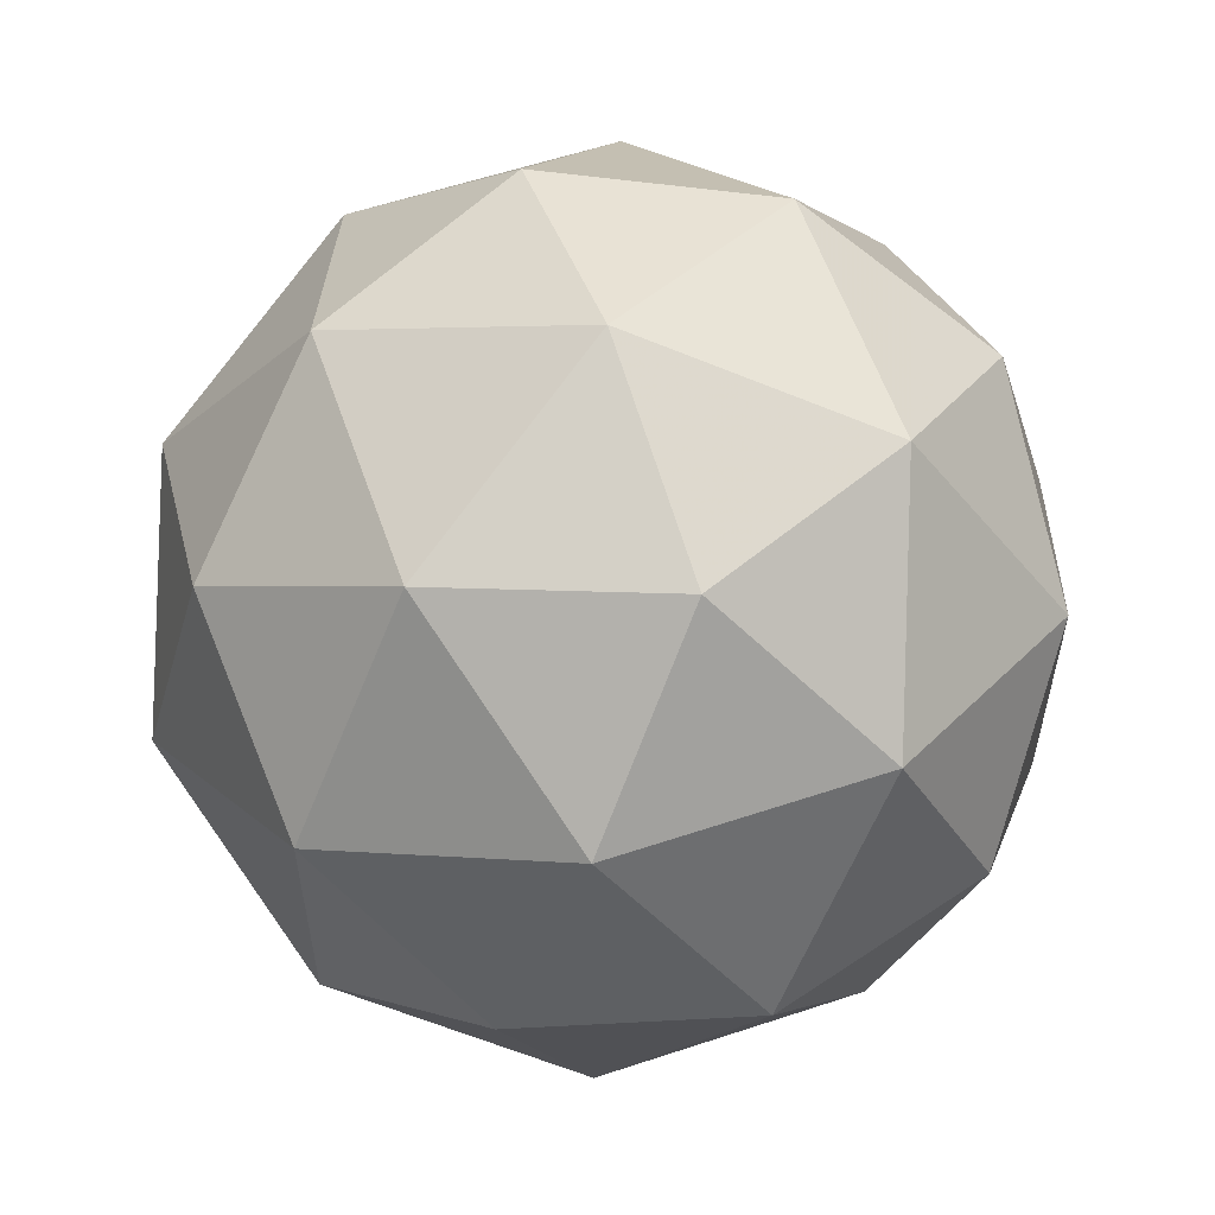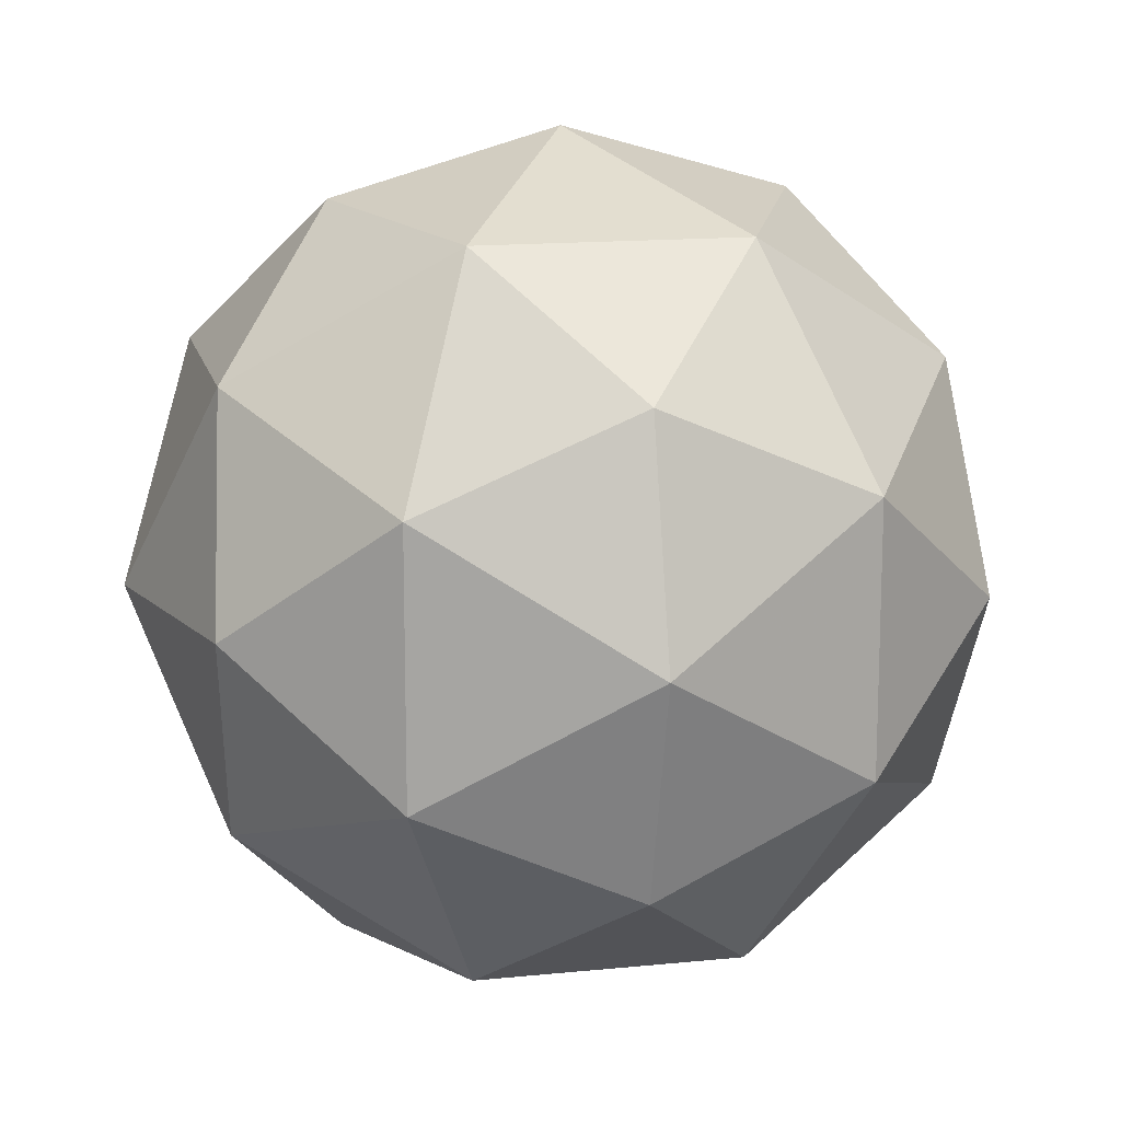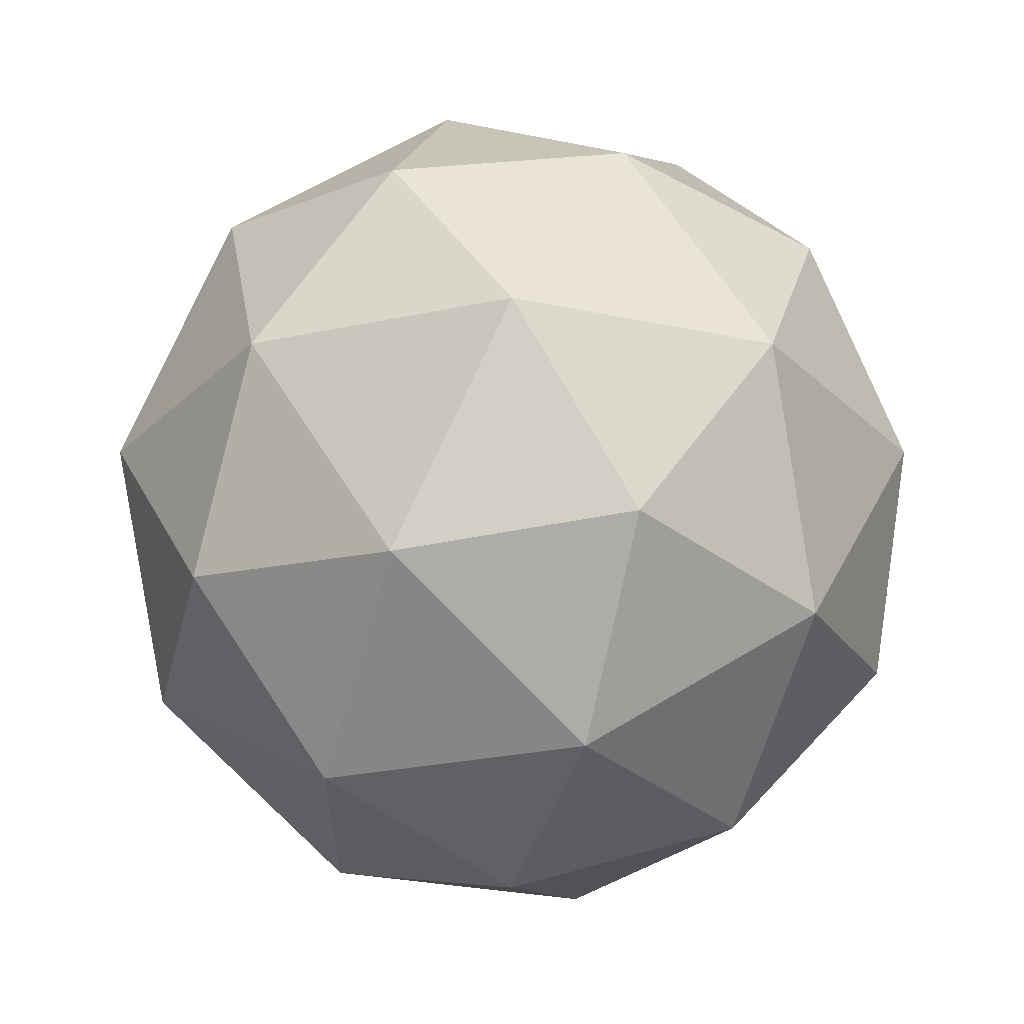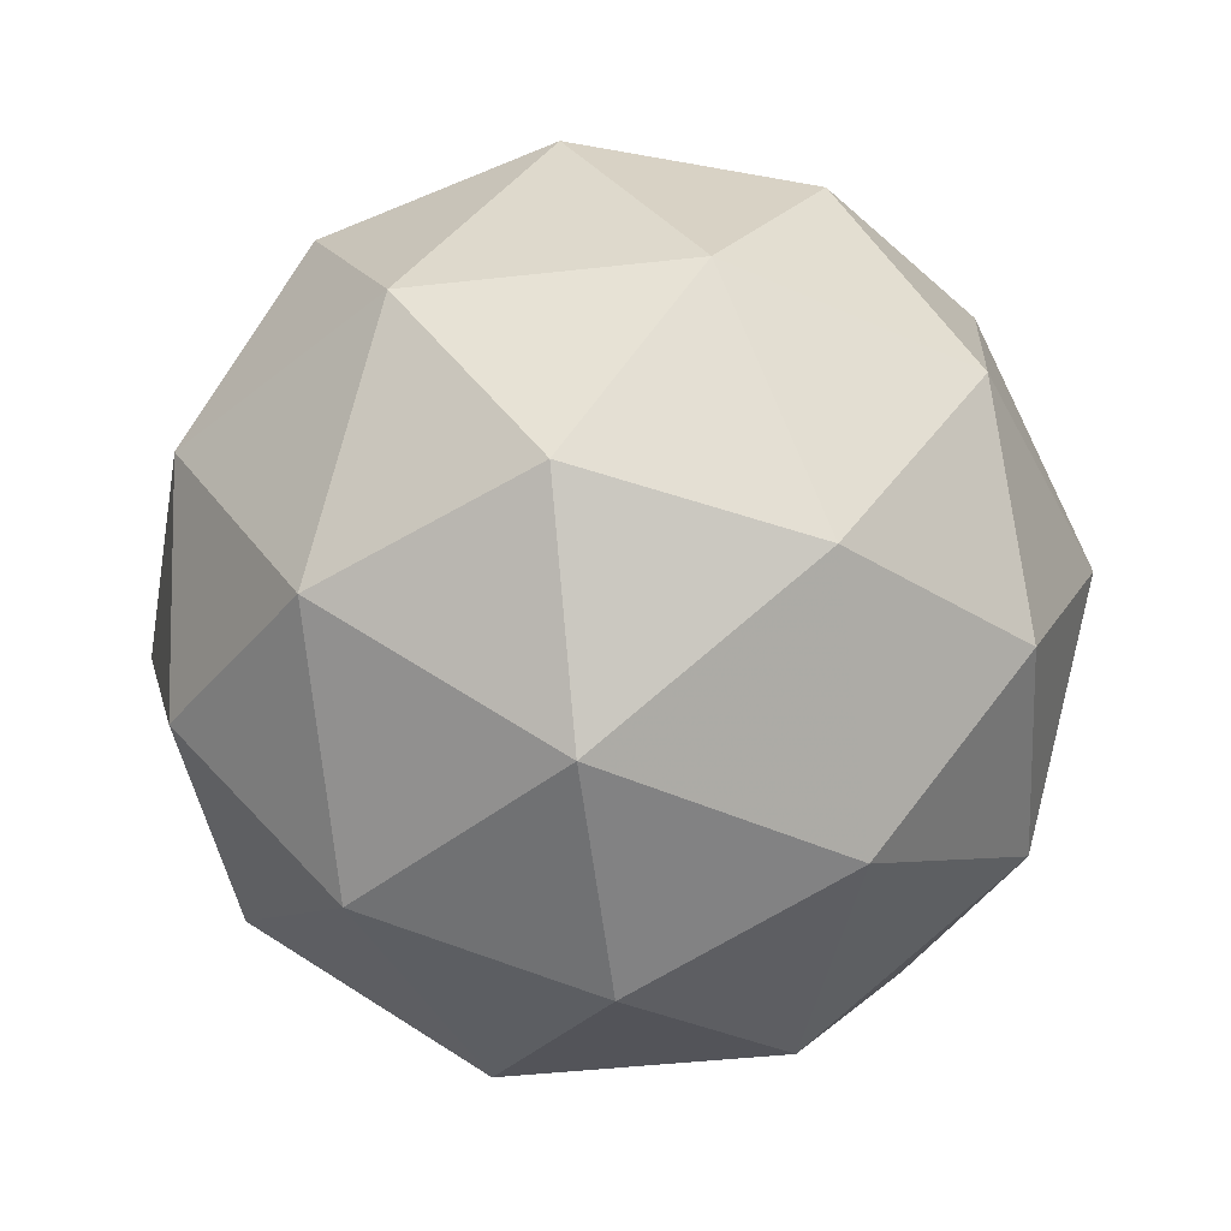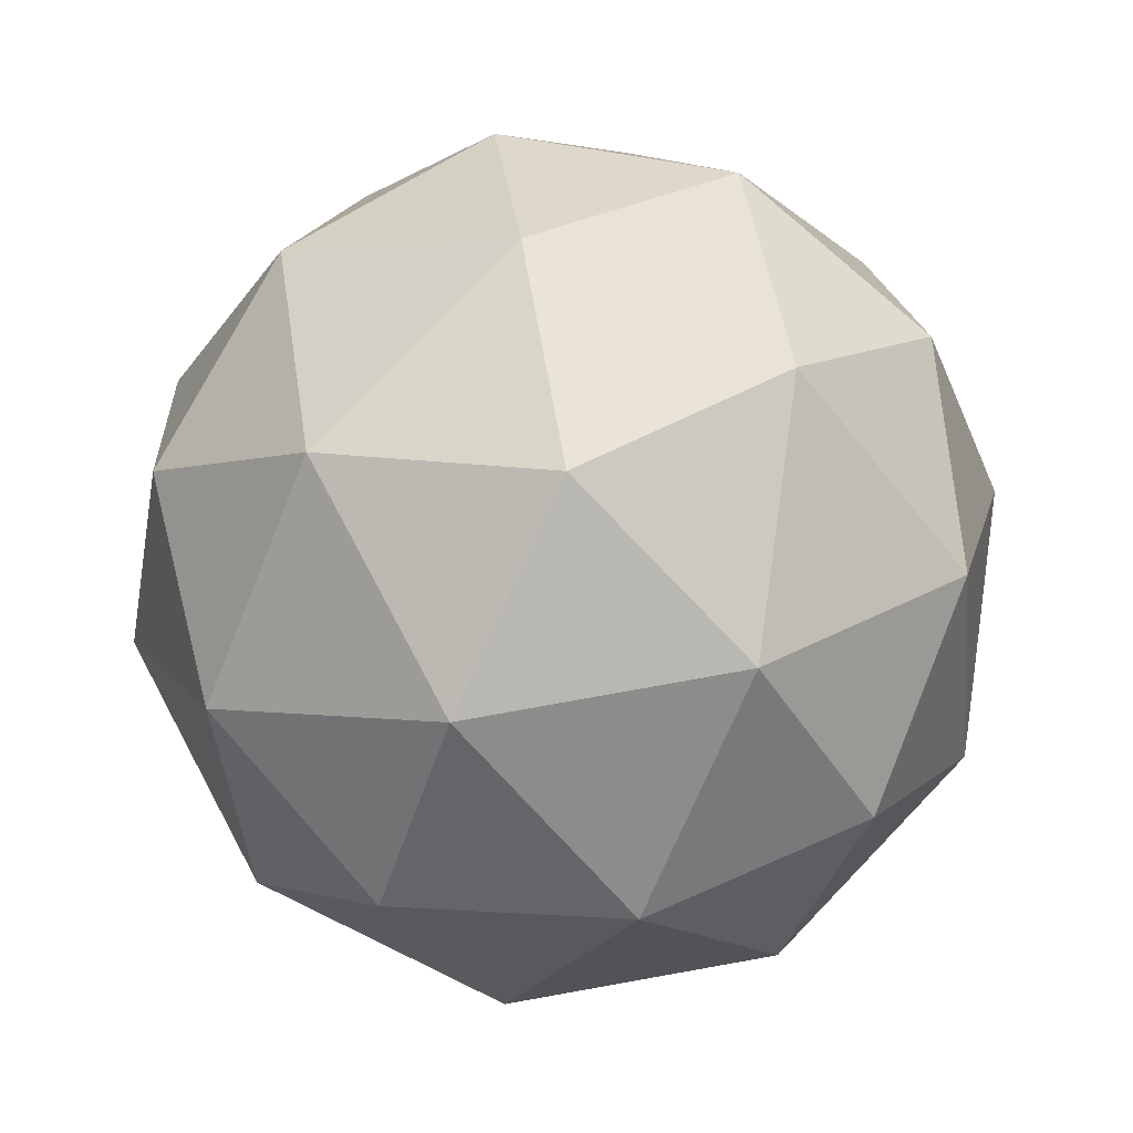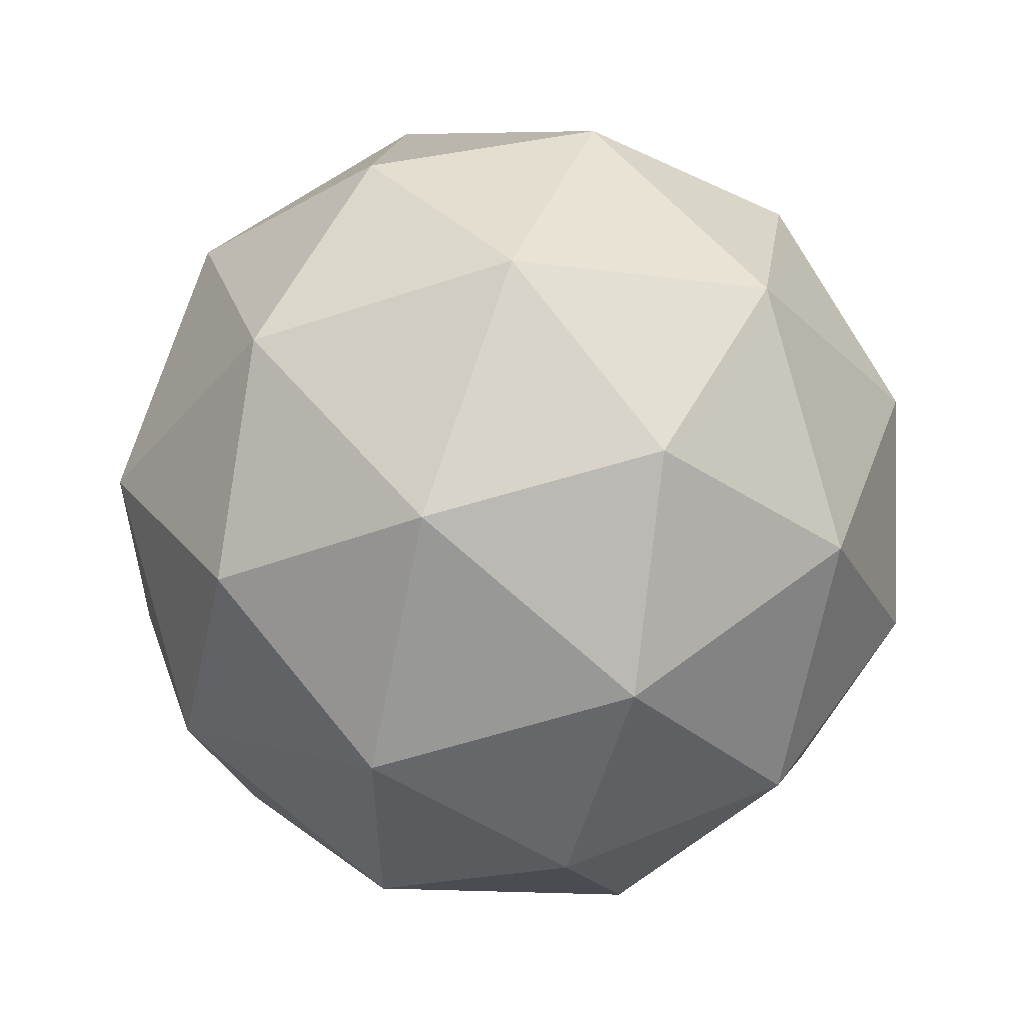
<metadata>
{"format":"obj","ext":"obj","renderer":"f3d","projection":"perspective","resolution":1024,"background":"white","views":[{"elev":58.3,"azim":-50.7,"up":"+Z"},{"elev":14.4,"azim":45.7,"up":"+Z"},{"elev":62.0,"azim":-63.4,"up":"+Z"},{"elev":-43.3,"azim":133.6,"up":"+Y"},{"elev":79.3,"azim":-172.1,"up":"+Y"},{"elev":56.2,"azim":109.3,"up":"+Z"}]}
</metadata>
<code>
g RMFR-i9-g128-s1551
v -3922 -1966 5703
v -3833 -1934 5768
v -3956 -1934 5808
v -3770 -1849 5813
v -3743 -1866 5703
v -4032 -1934 5703
v -3956 -1934 5598
v -3833 -1934 5638
v -3722 -1756 5768
v -3980 -1849 5881
v -3867 -1866 5873
v -3922 -1756 5913
v -4110 -1849 5703
v -4066 -1866 5808
v -4122 -1756 5768
v -3980 -1849 5524
v -4066 -1866 5598
v -4045 -1756 5533
v -3770 -1849 5592
v -3867 -1866 5533
v -3798 -1756 5533
v -3798 -1756 5873
v -4045 -1756 5873
v -4122 -1756 5638
v -3922 -1756 5493
v -3722 -1756 5638
v -3864 -1662 5881
v -3777 -1645 5808
v -3888 -1577 5808
v -4074 -1662 5813
v -3977 -1645 5873
v -4011 -1577 5768
v -4074 -1662 5592
v -4101 -1645 5703
v -4011 -1577 5638
v -3864 -1662 5524
v -3977 -1645 5533
v -3888 -1577 5598
v -3734 -1662 5703
v -3777 -1645 5598
v -3811 -1577 5703
v -3922 -1546 5703
f 1 2 3
f 4 2 5
f 1 3 6
f 1 6 7
f 1 7 8
f 4 5 9
f 10 11 12
f 13 14 15
f 16 17 18
f 19 20 21
f 4 9 22
f 10 12 23
f 13 15 24
f 16 18 25
f 19 21 26
f 27 28 29
f 30 31 32
f 33 34 35
f 36 37 38
f 39 40 41
f 41 38 42
f 41 40 38
f 40 36 38
f 38 35 42
f 38 37 35
f 37 33 35
f 35 32 42
f 35 34 32
f 34 30 32
f 32 29 42
f 32 31 29
f 31 27 29
f 29 41 42
f 29 28 41
f 28 39 41
f 26 40 39
f 26 21 40
f 21 36 40
f 25 37 36
f 25 18 37
f 18 33 37
f 24 34 33
f 24 15 34
f 15 30 34
f 23 31 30
f 23 12 31
f 12 27 31
f 22 28 27
f 22 9 28
f 9 39 28
f 21 25 36
f 21 20 25
f 20 16 25
f 18 24 33
f 18 17 24
f 17 13 24
f 15 23 30
f 15 14 23
f 14 10 23
f 12 22 27
f 12 11 22
f 11 4 22
f 9 26 39
f 9 5 26
f 5 19 26
f 8 20 19
f 8 7 20
f 7 16 20
f 7 17 16
f 7 6 17
f 6 13 17
f 6 14 13
f 6 3 14
f 3 10 14
f 5 8 19
f 5 2 8
f 2 1 8
f 3 11 10
f 3 2 11
f 2 4 11
f 2 4 11

</code>
